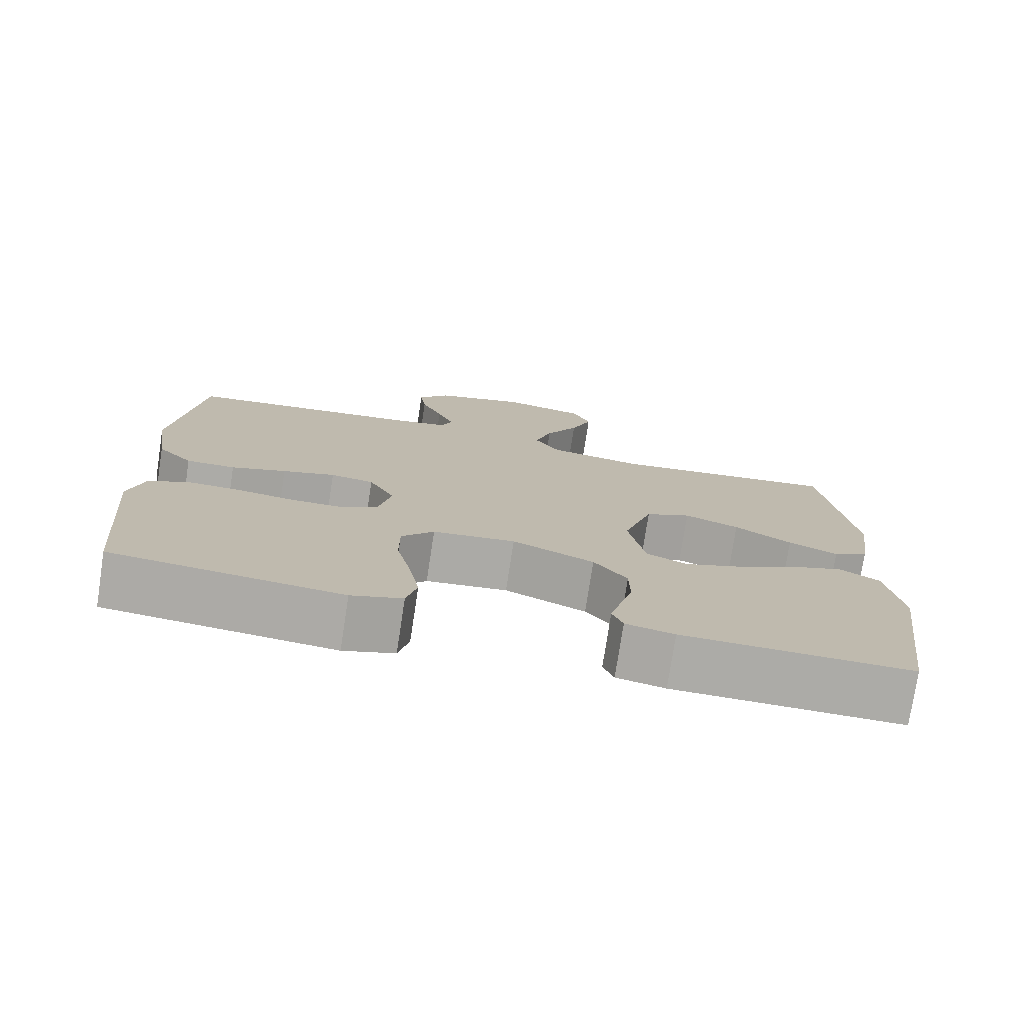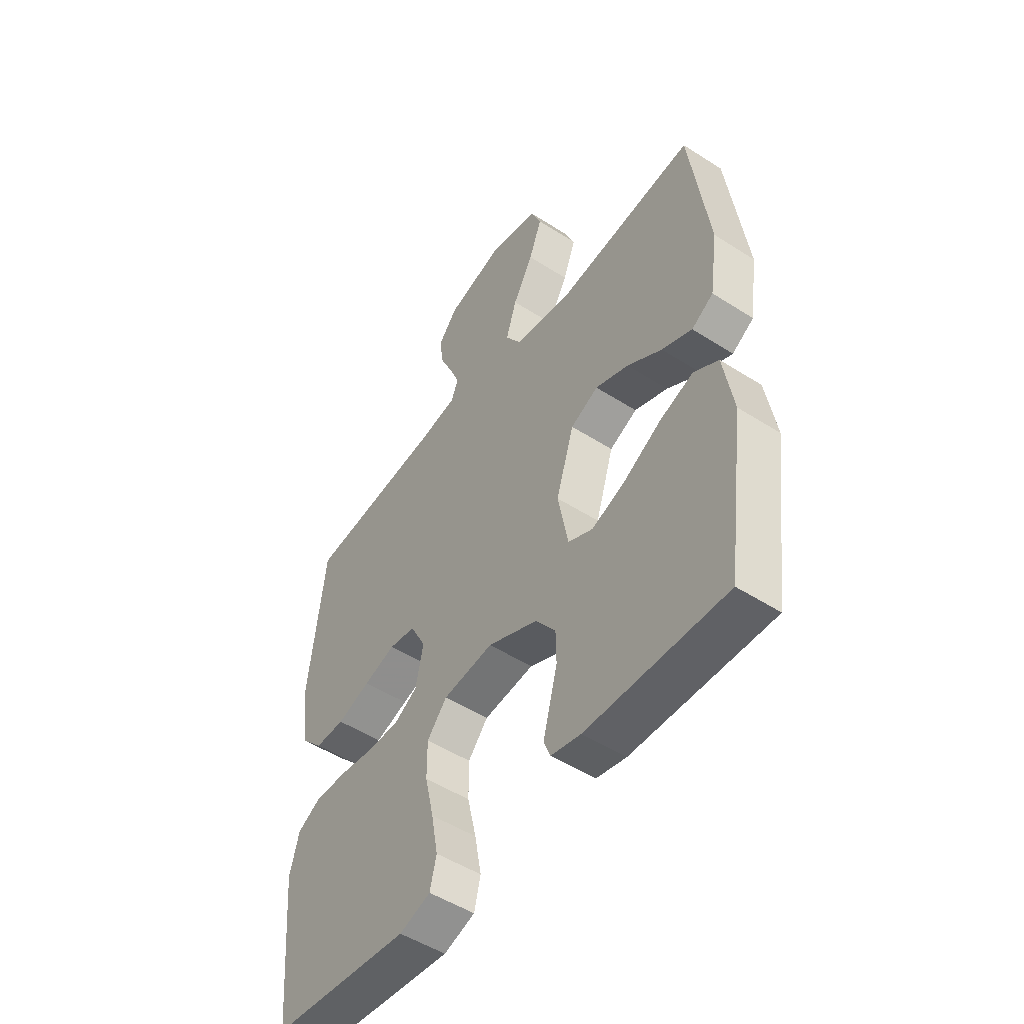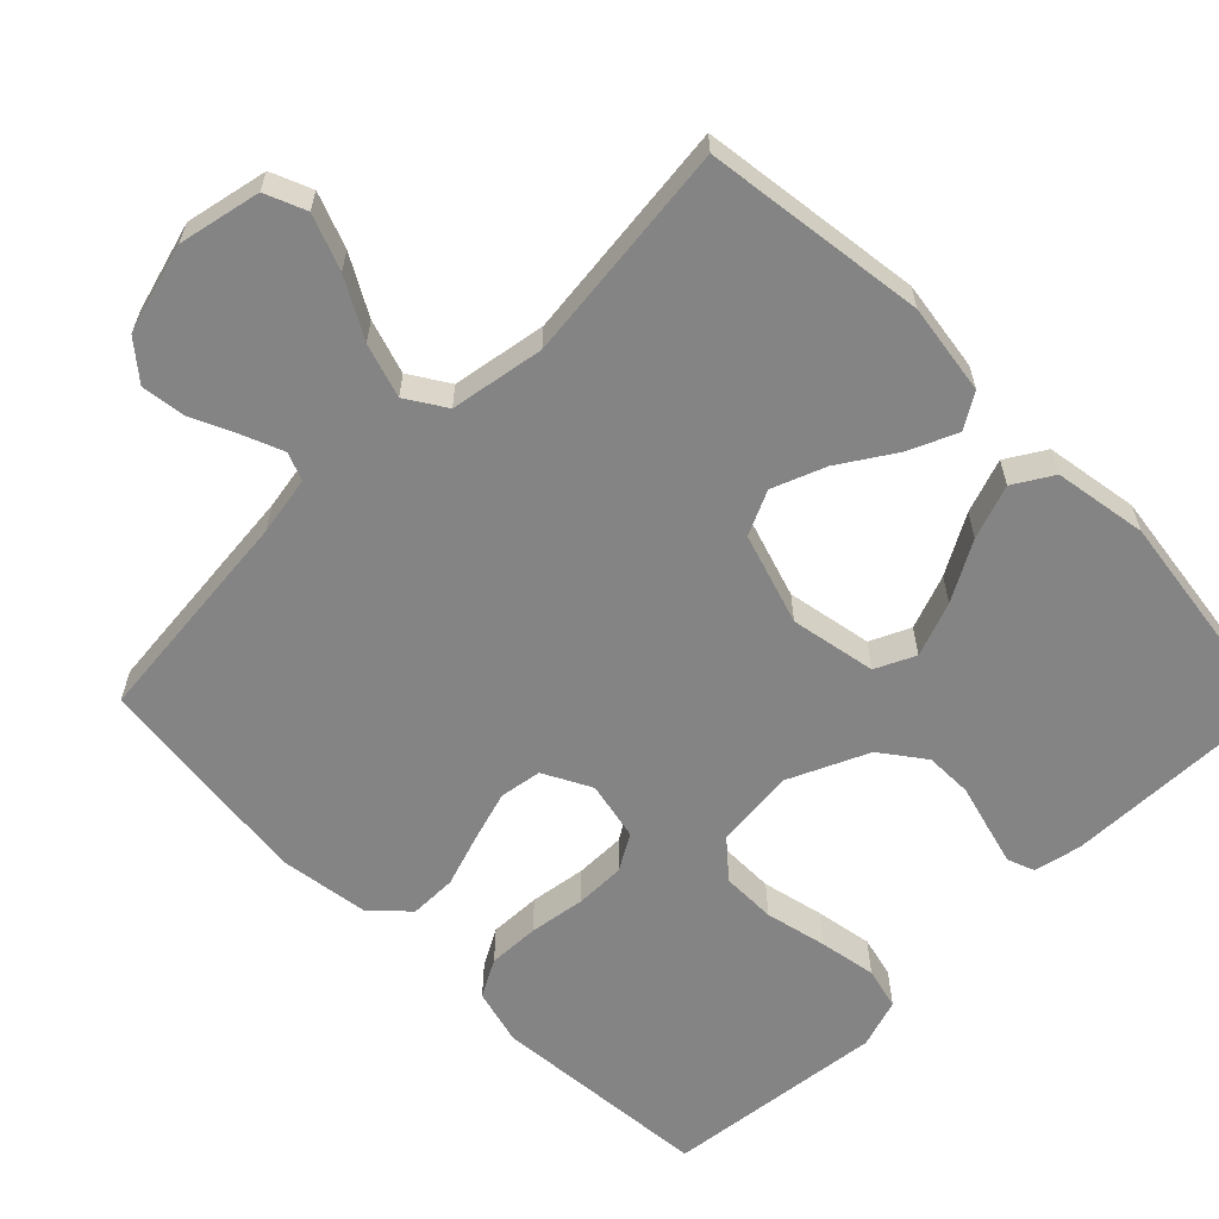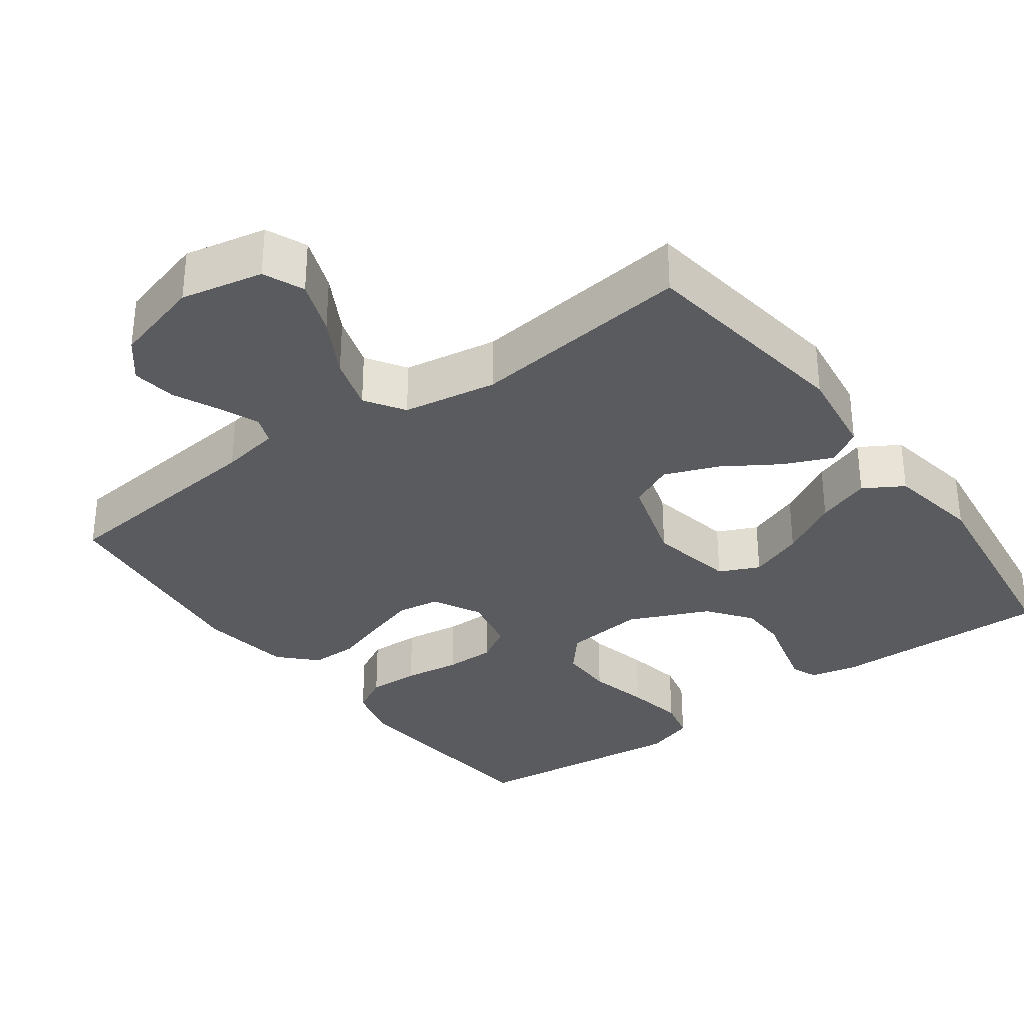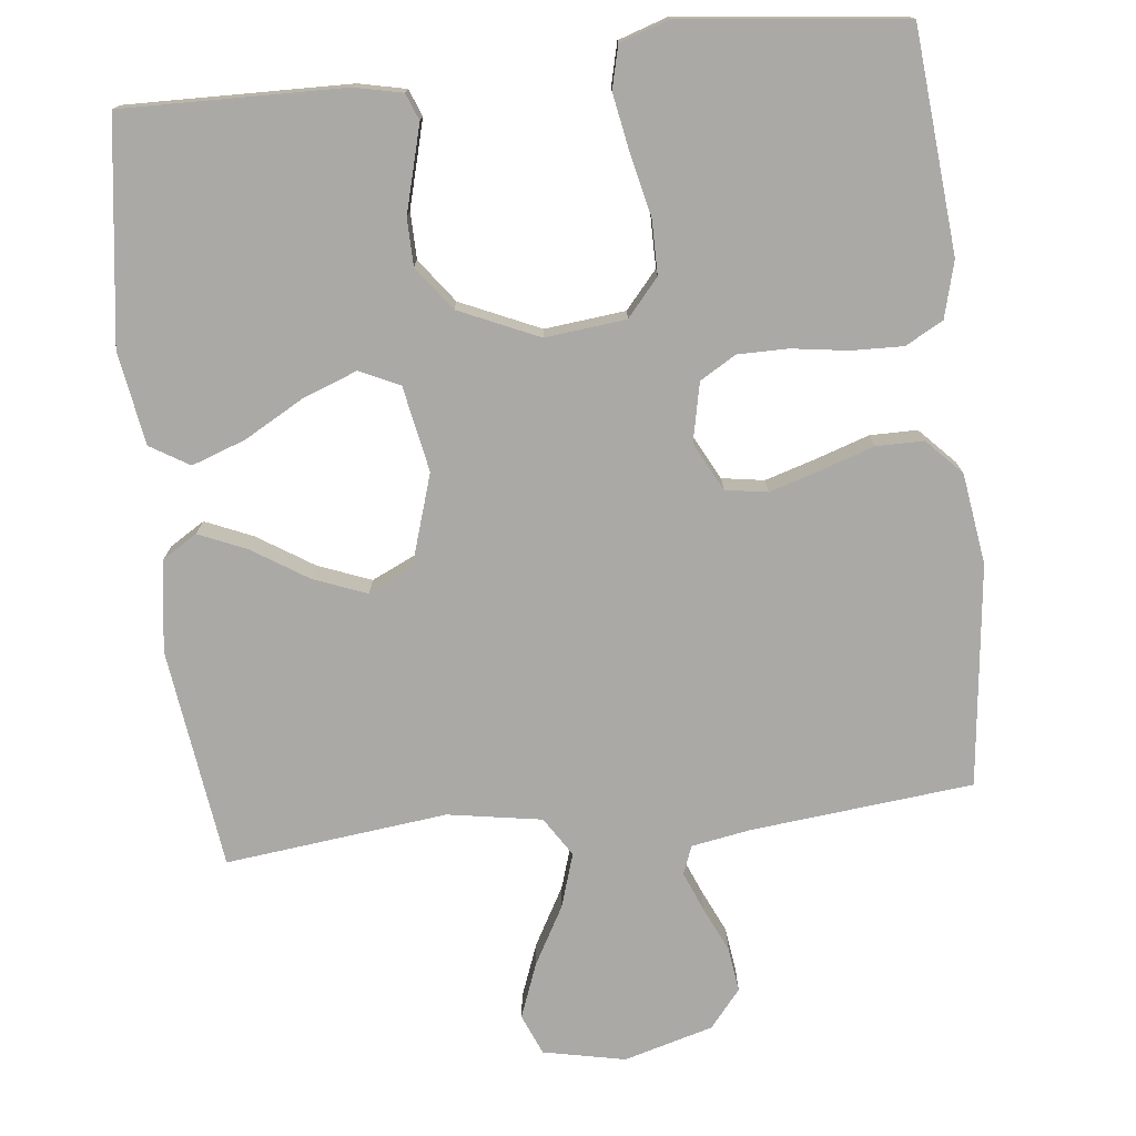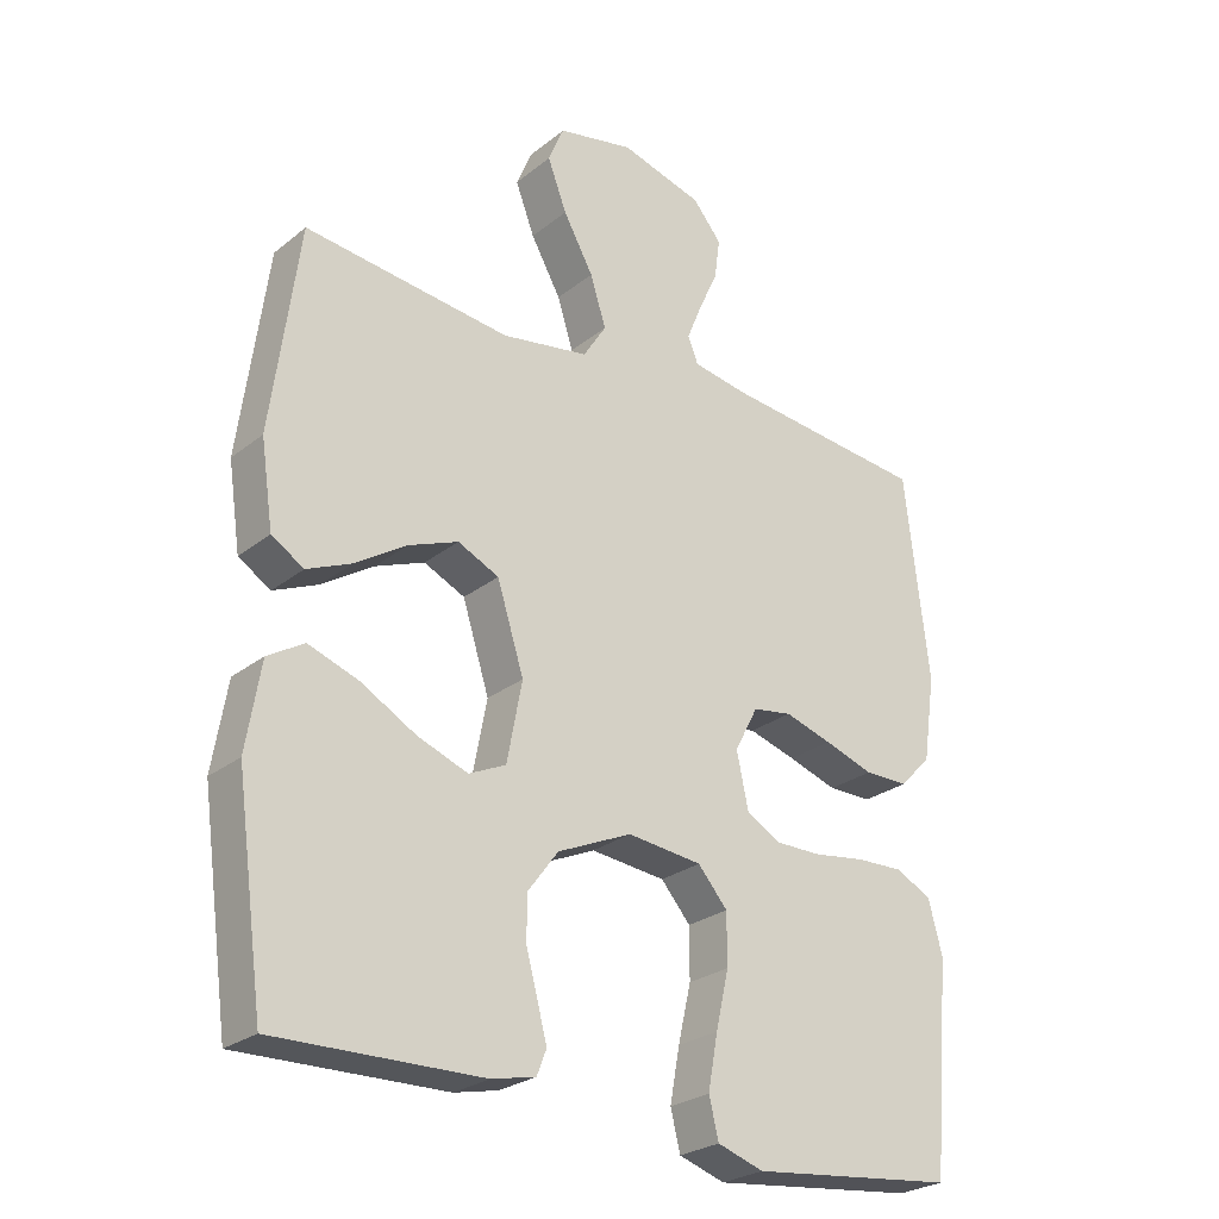
<metadata>
{"format":"obj","ext":"obj","renderer":"f3d","projection":"perspective","resolution":1024,"background":"white","views":[{"elev":-76.3,"azim":-8.7,"up":"+Z"},{"elev":-50.6,"azim":54.9,"up":"+Z"},{"elev":-61.4,"azim":44.6,"up":"+Y"},{"elev":-32.5,"azim":36.4,"up":"+Y"},{"elev":-75.5,"azim":-173.7,"up":"+Y"},{"elev":-26.0,"azim":141.1,"up":"+Z"}]}
</metadata>
<code>
v -0.5 0.07 -0.5
v -0.526 0.07 -0.2
v -0.506 0.07 -0.124
v -0.455 0.07 -0.096
v -0.385 0.07 -0.098
v -0.309 0.07 -0.109
v -0.241 0.07 -0.109
v -0.192 0.07 -0.08
v -0.175 0.07 0
v -0.209 0.07 0.065
v -0.266 0.07 0.074
v -0.335 0.07 0.053
v -0.407 0.07 0.029
v -0.471 0.07 0.029
v -0.517 0.07 0.077
v -0.535 0.07 0.2
v -0.5 0.07 0.5
v -0.2 0.07 0.531
v -0.12 0.07 0.545
v -0.105 0.07 0.583
v -0.127 0.07 0.637
v -0.155 0.07 0.698
v -0.163 0.07 0.758
v -0.121 0.07 0.809
v 0 0.07 0.843
v 0.111 0.07 0.82
v 0.134 0.07 0.765
v 0.106 0.07 0.691
v 0.062 0.07 0.612
v 0.039 0.07 0.539
v 0.073 0.07 0.486
v 0.2 0.07 0.465
v 0.5 0.07 0.5
v 0.54 0.07 0.2
v 0.522 0.07 0.077
v 0.475 0.07 0.048
v 0.41 0.07 0.076
v 0.335 0.07 0.124
v 0.263 0.07 0.152
v 0.203 0.07 0.124
v 0.164 0.07 0
v 0.186 0.07 -0.116
v 0.24 0.07 -0.141
v 0.314 0.07 -0.113
v 0.394 0.07 -0.068
v 0.467 0.07 -0.042
v 0.52 0.07 -0.074
v 0.541 0.07 -0.2
v 0.5 0.07 -0.5
v 0.2 0.07 -0.494
v 0.136 0.07 -0.48
v 0.122 0.07 -0.444
v 0.136 0.07 -0.391
v 0.153 0.07 -0.328
v 0.152 0.07 -0.264
v 0.108 0.07 -0.205
v 0 0.07 -0.157
v -0.109 0.07 -0.169
v -0.152 0.07 -0.219
v -0.152 0.07 -0.293
v -0.133 0.07 -0.376
v -0.119 0.07 -0.454
v -0.133 0.07 -0.511
v -0.2 0.07 -0.533
v -0.5 0 -0.5
v -0.526 0 -0.2
v -0.506 0 -0.124
v -0.455 0 -0.096
v -0.385 0 -0.098
v -0.309 0 -0.109
v -0.241 0 -0.109
v -0.192 0 -0.08
v -0.175 0 0
v -0.209 0 0.065
v -0.266 0 0.074
v -0.335 0 0.053
v -0.407 0 0.029
v -0.471 0 0.029
v -0.517 0 0.077
v -0.535 0 0.2
v -0.5 0 0.5
v -0.2 0 0.531
v -0.12 0 0.545
v -0.105 0 0.583
v -0.127 0 0.637
v -0.155 0 0.698
v -0.163 0 0.758
v -0.121 0 0.809
v 0 0 0.843
v 0.111 0 0.82
v 0.134 0 0.765
v 0.106 0 0.691
v 0.062 0 0.612
v 0.039 0 0.539
v 0.073 0 0.486
v 0.2 0 0.465
v 0.5 0 0.5
v 0.54 0 0.2
v 0.522 0 0.077
v 0.475 0 0.048
v 0.41 0 0.076
v 0.335 0 0.124
v 0.263 0 0.152
v 0.203 0 0.124
v 0.164 0 0
v 0.186 0 -0.116
v 0.24 0 -0.141
v 0.314 0 -0.113
v 0.394 0 -0.068
v 0.467 0 -0.042
v 0.52 0 -0.074
v 0.541 0 -0.2
v 0.5 0 -0.5
v 0.2 0 -0.494
v 0.136 0 -0.48
v 0.122 0 -0.444
v 0.136 0 -0.391
v 0.153 0 -0.328
v 0.152 0 -0.264
v 0.108 0 -0.205
v 0 0 -0.157
v -0.109 0 -0.169
v -0.152 0 -0.219
v -0.152 0 -0.293
v -0.133 0 -0.376
v -0.119 0 -0.454
v -0.133 0 -0.511
v -0.2 0 -0.533
f 60 61 62 63
f 60 63 64 1
f 51 52 53 54
f 49 50 51 54
f 49 54 55
f 48 49 55 56
f 44 45 46 47
f 43 44 47 48
f 35 36 37 38
f 35 38 39
f 32 33 34 35
f 31 32 35 39
f 30 31 39 40
f 26 27 28 29
f 26 29 30
f 25 26 30
f 24 25 30
f 21 22 23 24
f 20 21 24 30
f 19 20 30 40
f 15 16 17 18
f 12 13 14 15
f 11 12 15 18
f 10 11 18 19
f 3 4 5 6
f 3 6 7
f 2 3 7
f 59 60 1 2
f 58 59 2 7
f 57 58 7 8
f 43 48 56 57
f 42 43 57 8
f 41 42 8 9
f 19 40 41
f 9 10 19 41
f 127 126 125 124
f 65 128 127 124
f 118 117 116 115
f 118 115 114 113
f 119 118 113
f 120 119 113 112
f 111 110 109 108
f 112 111 108 107
f 102 101 100 99
f 103 102 99
f 99 98 97 96
f 103 99 96 95
f 104 103 95 94
f 93 92 91 90
f 94 93 90
f 94 90 89
f 94 89 88
f 88 87 86 85
f 94 88 85 84
f 104 94 84 83
f 82 81 80 79
f 79 78 77 76
f 82 79 76 75
f 83 82 75 74
f 70 69 68 67
f 71 70 67
f 71 67 66
f 66 65 124 123
f 71 66 123 122
f 72 71 122 121
f 121 120 112 107
f 72 121 107 106
f 73 72 106 105
f 105 104 83
f 105 83 74 73
f 1 65 66 2
f 2 66 67 3
f 3 67 68 4
f 4 68 69 5
f 5 69 70 6
f 6 70 71 7
f 7 71 72 8
f 8 72 73 9
f 9 73 74 10
f 10 74 75 11
f 11 75 76 12
f 12 76 77 13
f 13 77 78 14
f 14 78 79 15
f 15 79 80 16
f 16 80 81 17
f 17 81 82 18
f 18 82 83 19
f 19 83 84 20
f 20 84 85 21
f 21 85 86 22
f 22 86 87 23
f 23 87 88 24
f 24 88 89 25
f 25 89 90 26
f 26 90 91 27
f 27 91 92 28
f 28 92 93 29
f 29 93 94 30
f 30 94 95 31
f 31 95 96 32
f 32 96 97 33
f 33 97 98 34
f 34 98 99 35
f 35 99 100 36
f 36 100 101 37
f 37 101 102 38
f 38 102 103 39
f 39 103 104 40
f 40 104 105 41
f 41 105 106 42
f 42 106 107 43
f 43 107 108 44
f 44 108 109 45
f 45 109 110 46
f 46 110 111 47
f 47 111 112 48
f 48 112 113 49
f 49 113 114 50
f 50 114 115 51
f 51 115 116 52
f 52 116 117 53
f 53 117 118 54
f 54 118 119 55
f 55 119 120 56
f 56 120 121 57
f 57 121 122 58
f 58 122 123 59
f 59 123 124 60
f 60 124 125 61
f 61 125 126 62
f 62 126 127 63
f 63 127 128 64
f 64 128 65 1

</code>
